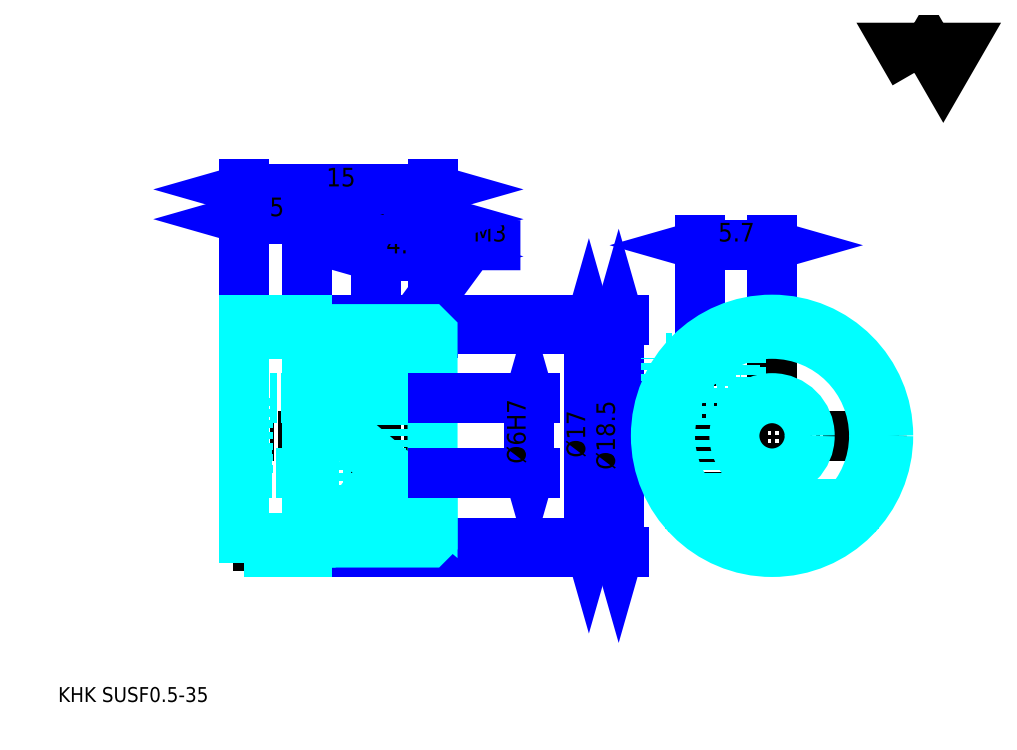
<metadata>
{"format":"dxf","ext":"dxf","renderer":"ezdxf+matplotlib","layout":"modelspace","background":"white","min_lineweight":24,"dpi":150}
</metadata>
<code>
0
SECTION
2
ENTITIES
0
TEXT
8
0
10
2.965
20
3.261
40
1.186
41
1
1
KHK SUSF0.5-35
7
KANJI
50
0
51
0
0
TEXT
8
0
10
2.965
20
1.482
40
1.186
41
1
1

7
KANJI
50
0
51
0
0
TEXT
8
0
10
2.965
20
53.36
40
1.334
41
1
1

7
KANJI
50
0
51
0
0
POLYLINE
8
0
66
     1
70
     2
0
VERTEX
8
0
10
71.15
20
53.36
0
VERTEX
8
0
10
69.99
20
55.37
0
VERTEX
8
0
10
74.62
20
55.37
0
VERTEX
8
0
10
73.46
20
53.36
0
VERTEX
8
0
10
72.31
20
55.37
0
VERTEX
8
0
10
71.15
20
53.36
0
SEQEND
0
LINE
8
0
10
54.13
20
34.6
11
54.13
21
31.65
0
LINE
8
0
10
28.29
20
33.71
11
28.29
21
32.96
0
POLYLINE
8
0
66
     1
70
     2
0
VERTEX
8
0
10
29.18
20
30.69
0
VERTEX
8
0
10
35.75
20
39.64
0
VERTEX
8
0
10
39.78
20
39.64
0
SEQEND
0
POLYLINE
8
0
66
     1
70
     2
0
VERTEX
8
0
10
29.55
20
31.7
0
VERTEX
8
0
10
29.18
20
30.69
0
VERTEX
8
0
10
30.03
20
31.35
0
SEQEND
0
TEXT
8
0
10
36.05
20
39.93
40
1.423
41
1
1
M3
7
KANJI
50
0
51
0
0
LINE
8
0
10
59.83
20
39.64
11
54.13
21
39.64
0
POLYLINE
8
0
66
     1
70
     2
0
VERTEX
8
0
10
58.79
20
39.34
0
VERTEX
8
0
10
59.83
20
39.64
0
VERTEX
8
0
10
58.79
20
39.93
0
SEQEND
0
POLYLINE
8
0
66
     1
70
     2
0
VERTEX
8
0
10
55.16
20
39.93
0
VERTEX
8
0
10
54.13
20
39.64
0
VERTEX
8
0
10
55.16
20
39.34
0
SEQEND
0
LINE
8
0
10
59.83
20
34.6
11
59.83
21
40.08
0
LINE
8
0
10
54.13
20
34.6
11
54.13
21
40.08
0
TEXT
8
0
10
55.53
20
39.93
40
1.482
41
1
1
5.7
7
KANJI
50
360
51
0
0
LINE
8
0
10
28.29
20
38.75
11
32.79
21
38.75
0
POLYLINE
8
0
66
     1
70
     2
0
VERTEX
8
0
10
29.33
20
39.04
0
VERTEX
8
0
10
28.29
20
38.75
0
VERTEX
8
0
10
29.33
20
38.45
0
SEQEND
0
POLYLINE
8
0
66
     1
70
     2
0
VERTEX
8
0
10
31.75
20
38.45
0
VERTEX
8
0
10
32.79
20
38.75
0
VERTEX
8
0
10
31.75
20
39.04
0
SEQEND
0
LINE
8
0
10
28.29
20
33.71
11
28.29
21
39.19
0
TEXT
8
0
10
29.09
20
38.98
40
1.482
41
1
1
4.5
7
KANJI
50
0
51
0
0
LINE
8
0
10
45.24
20
32.96
11
45.24
21
15.96
0
POLYLINE
8
0
66
     1
70
     2
0
VERTEX
8
0
10
45.54
20
31.92
0
VERTEX
8
0
10
45.24
20
32.96
0
VERTEX
8
0
10
44.94
20
31.92
0
SEQEND
0
POLYLINE
8
0
66
     1
70
     2
0
VERTEX
8
0
10
44.94
20
17
0
VERTEX
8
0
10
45.24
20
15.96
0
VERTEX
8
0
10
45.54
20
17
0
SEQEND
0
LINE
8
0
10
32.79
20
32.96
11
45.68
21
32.96
0
LINE
8
0
10
32.79
20
15.96
11
45.68
21
15.96
0
TEXT
8
0
10
44.94
20
22.72
40
1.482
41
1
1
%%c17
7
KANJI
50
90
51
0
0
LINE
8
0
10
22.79
20
41.71
11
32.79
21
41.71
0
POLYLINE
8
0
66
     1
70
     2
0
VERTEX
8
0
10
23.83
20
42.01
0
VERTEX
8
0
10
22.79
20
41.71
0
VERTEX
8
0
10
23.83
20
41.42
0
SEQEND
0
POLYLINE
8
0
66
     1
70
     2
0
VERTEX
8
0
10
31.75
20
41.42
0
VERTEX
8
0
10
32.79
20
41.71
0
VERTEX
8
0
10
31.75
20
42.01
0
SEQEND
0
TEXT
8
0
10
26.82
20
41.95
40
1.482
41
1
1
10
7
KANJI
50
0
51
0
0
LINE
8
0
10
17.79
20
44.08
11
32.79
21
44.08
0
POLYLINE
8
0
66
     1
70
     2
0
VERTEX
8
0
10
18.83
20
44.38
0
VERTEX
8
0
10
17.79
20
44.08
0
VERTEX
8
0
10
18.83
20
43.79
0
SEQEND
0
POLYLINE
8
0
66
     1
70
     2
0
VERTEX
8
0
10
31.75
20
43.79
0
VERTEX
8
0
10
32.79
20
44.08
0
VERTEX
8
0
10
31.75
20
44.38
0
SEQEND
0
LINE
8
0
10
17.79
20
33.71
11
17.79
21
44.53
0
LINE
8
0
10
32.79
20
33.71
11
32.79
21
44.53
0
TEXT
8
0
10
24.32
20
44.32
40
1.482
41
1
1
15
7
KANJI
50
0
51
0
0
LINE
8
0
10
17.79
20
41.71
11
22.79
21
41.71
0
POLYLINE
8
0
66
     1
70
     2
0
VERTEX
8
0
10
18.83
20
42.01
0
VERTEX
8
0
10
17.79
20
41.71
0
VERTEX
8
0
10
18.83
20
41.42
0
SEQEND
0
POLYLINE
8
0
66
     1
70
     2
0
VERTEX
8
0
10
21.75
20
41.42
0
VERTEX
8
0
10
22.79
20
41.71
0
VERTEX
8
0
10
21.75
20
42.01
0
SEQEND
0
LINE
8
0
10
22.79
20
33.71
11
22.79
21
42.16
0
TEXT
8
0
10
19.81
20
41.95
40
1.482
41
1
1
5
7
KANJI
50
0
51
0
0
LINE
8
0
10
47.61
20
33.71
11
47.61
21
15.21
0
POLYLINE
8
0
66
     1
70
     2
0
VERTEX
8
0
10
47.91
20
32.67
0
VERTEX
8
0
10
47.61
20
33.71
0
VERTEX
8
0
10
47.31
20
32.67
0
SEQEND
0
POLYLINE
8
0
66
     1
70
     2
0
VERTEX
8
0
10
47.31
20
16.25
0
VERTEX
8
0
10
47.61
20
15.21
0
VERTEX
8
0
10
47.91
20
16.25
0
SEQEND
0
LINE
8
0
10
32.79
20
33.71
11
48.06
21
33.71
0
LINE
8
0
10
32.79
20
15.21
11
48.06
21
15.21
0
TEXT
8
0
10
47.31
20
21.75
40
1.482
41
1
1
%%c18.5
7
KANJI
50
90
51
0
0
LINE
8
DASHDOT
10
28.29
20
33.85
11
28.29
21
15.07
0
LINE
8
DASHDOT
10
54.13
20
31.65
11
54.13
21
17.26
0
LINE
8
DASHDOT
10
59.83
20
34.6
11
59.83
21
14.32
0
LINE
8
DASHDOT
10
49.69
20
24.46
11
69.96
21
24.46
0
LINE
8
DASHDOT
10
16.9
20
33.21
11
23.68
21
33.21
0
LINE
8
DASHDOT
10
16.9
20
15.71
11
23.68
21
15.71
0
LINE
8
DASHDOT
10
16.9
20
24.46
11
33.68
21
24.46
0
CIRCLE
8
DASHDOT
10
59.83
20
24.46
40
8.75
0
LINE
8
0
10
32.79
20
32.66
11
32.79
21
33.71
0
LINE
8
0
10
22.79
20
33.71
11
22.79
21
33.71
0
LINE
8
0
10
17.79
20
33.71
11
17.79
21
33.71
0
LINE
8
0
10
22.79
20
32.96
11
32.79
21
32.96
0
LINE
8
0
10
32.49
20
15.96
11
32.79
21
15.96
0
LINE
8
0
10
22.79
20
33.71
11
32.79
21
33.71
0
LINE
8
0
10
22.79
20
15.21
11
32.79
21
15.21
0
LINE
8
HIDDEN
10
29.79
20
27.69
11
29.79
21
18.5
0
LINE
8
HIDDEN
10
29.29
20
27.69
11
29.29
21
17.38
0
LINE
8
HIDDEN
10
27.29
20
27.69
11
27.29
21
17.38
0
LINE
8
HIDDEN
10
26.79
20
27.69
11
26.79
21
18.5
0
POLYLINE
8
HIDDEN
66
     1
70
     2
0
VERTEX
8
HIDDEN
10
57.38
20
32.6
0
VERTEX
8
HIDDEN
10
57.38
20
27.69
0
VERTEX
8
HIDDEN
10
51.38
20
27.69
0
SEQEND
0
LINE
8
HIDDEN
10
55.63
20
27.69
11
55.63
21
17.07
0
LINE
8
HIDDEN
10
55.13
20
27.69
11
55.13
21
17.38
0
LINE
8
HIDDEN
10
53.13
20
27.69
11
53.13
21
19.23
0
LINE
8
HIDDEN
10
52.63
20
27.69
11
52.63
21
19.94
0
LINE
8
0
10
25.83
20
27.69
11
30.74
21
27.69
0
ARC
8
0
10
29.51
20
29.81
40
2.455
50
300
51
60
0
ARC
8
0
10
27.06
20
29.81
40
2.455
50
120
51
240
0
ARC
8
0
10
28.29
20
27.69
40
4.909
50
60
51
120
0
LINE
8
0
10
29.79
20
18.44
11
29.79
21
18.57
0
LINE
8
0
10
26.79
20
18.44
11
26.79
21
18.57
0
ARC
8
0
10
28.29
20
18.57
40
1.5
50
180
51
0
0
ARC
8
0
10
28.29
20
18.44
40
1.5
50
0
51
180
0
LINE
8
0
10
53.52
20
18.76
11
66.13
21
18.76
0
LINE
8
0
10
53.32
20
18.99
11
66.33
21
18.99
0
CIRCLE
8
0
10
59.83
20
24.46
40
8.125
0
CIRCLE
8
0
10
59.83
20
24.46
40
9.25
0
CIRCLE
8
0
10
59.83
20
24.46
40
8.5
0
CIRCLE
8
0
10
59.83
20
24.46
40
3
0
LINE
8
0
10
17.79
20
32.58
11
22.79
21
32.58
0
LINE
8
0
10
17.79
20
16.33
11
22.79
21
16.33
0
POLYLINE
8
HIDDEN
66
     1
70
     2
0
VERTEX
8
HIDDEN
10
56.88
20
27.69
0
VERTEX
8
HIDDEN
10
56.88
20
30.69
0
VERTEX
8
HIDDEN
10
51.38
20
30.69
0
VERTEX
8
HIDDEN
10
51.38
20
27.69
0
SEQEND
0
POLYLINE
8
0
66
     1
70
     2
0
VERTEX
8
0
10
25.54
20
27.69
0
VERTEX
8
0
10
31.04
20
27.69
0
VERTEX
8
0
10
31.04
20
30.69
0
VERTEX
8
0
10
25.54
20
30.69
0
VERTEX
8
0
10
25.54
20
27.69
0
SEQEND
0
POLYLINE
8
0
66
     1
70
     2
0
VERTEX
8
0
10
23.26
20
15.96
0
VERTEX
8
0
10
32.49
20
15.96
0
VERTEX
8
0
10
32.79
20
16.26
0
VERTEX
8
0
10
32.79
20
18.76
0
VERTEX
8
0
10
23.26
20
26.75
0
VERTEX
8
0
10
23.26
20
15.96
0
SEQEND
0
POLYLINE
8
0
66
     1
70
     2
0
VERTEX
8
0
10
22.79
20
15.96
0
VERTEX
8
0
10
23.08
20
15.96
0
VERTEX
8
0
10
23.08
20
30.16
0
VERTEX
8
0
10
23.26
20
30.16
0
VERTEX
8
0
10
23.26
20
26.98
0
VERTEX
8
0
10
32.79
20
18.99
0
VERTEX
8
0
10
32.79
20
32.66
0
VERTEX
8
0
10
32.49
20
32.96
0
VERTEX
8
0
10
22.79
20
32.96
0
SEQEND
0
POLYLINE
8
0
66
     1
70
     2
0
VERTEX
8
0
10
17.79
20
15.21
0
VERTEX
8
0
10
17.79
20
15.21
0
VERTEX
8
0
10
22.79
20
15.21
0
VERTEX
8
0
10
22.79
20
15.21
0
VERTEX
8
0
10
22.79
20
33.71
0
VERTEX
8
0
10
22.79
20
33.71
0
VERTEX
8
0
10
17.79
20
33.71
0
VERTEX
8
0
10
17.79
20
33.71
0
VERTEX
8
0
10
17.79
20
15.21
0
SEQEND
0
POLYLINE
8
HIDDEN
66
     1
70
     2
0
VERTEX
8
HIDDEN
10
17.79
20
21.16
0
VERTEX
8
HIDDEN
10
18.09
20
21.46
0
VERTEX
8
HIDDEN
10
32.49
20
21.46
0
VERTEX
8
HIDDEN
10
32.49
20
27.46
0
VERTEX
8
HIDDEN
10
18.09
20
27.46
0
VERTEX
8
HIDDEN
10
17.79
20
27.76
0
SEQEND
0
LINE
8
HIDDEN
10
18.09
20
27.46
11
18.09
21
21.46
0
LINE
8
HIDDEN
10
32.79
20
27.76
11
32.49
21
27.46
0
LINE
8
HIDDEN
10
32.79
20
21.16
11
32.49
21
21.46
0
LINE
8
0
10
40.5
20
27.46
11
40.5
21
21.46
0
POLYLINE
8
0
66
     1
70
     2
0
VERTEX
8
0
10
40.79
20
26.42
0
VERTEX
8
0
10
40.5
20
27.46
0
VERTEX
8
0
10
40.2
20
26.42
0
SEQEND
0
POLYLINE
8
0
66
     1
70
     2
0
VERTEX
8
0
10
40.2
20
22.5
0
VERTEX
8
0
10
40.5
20
21.46
0
VERTEX
8
0
10
40.79
20
22.5
0
SEQEND
0
LINE
8
0
10
32.79
20
27.46
11
40.94
21
27.46
0
LINE
8
0
10
32.79
20
21.46
11
40.94
21
21.46
0
TEXT
8
0
10
40.2
20
22.23
40
1.482
41
1
1
%%c6H7
7
KANJI
50
90
51
0
0
ENDSEC
0
EOF

</code>
